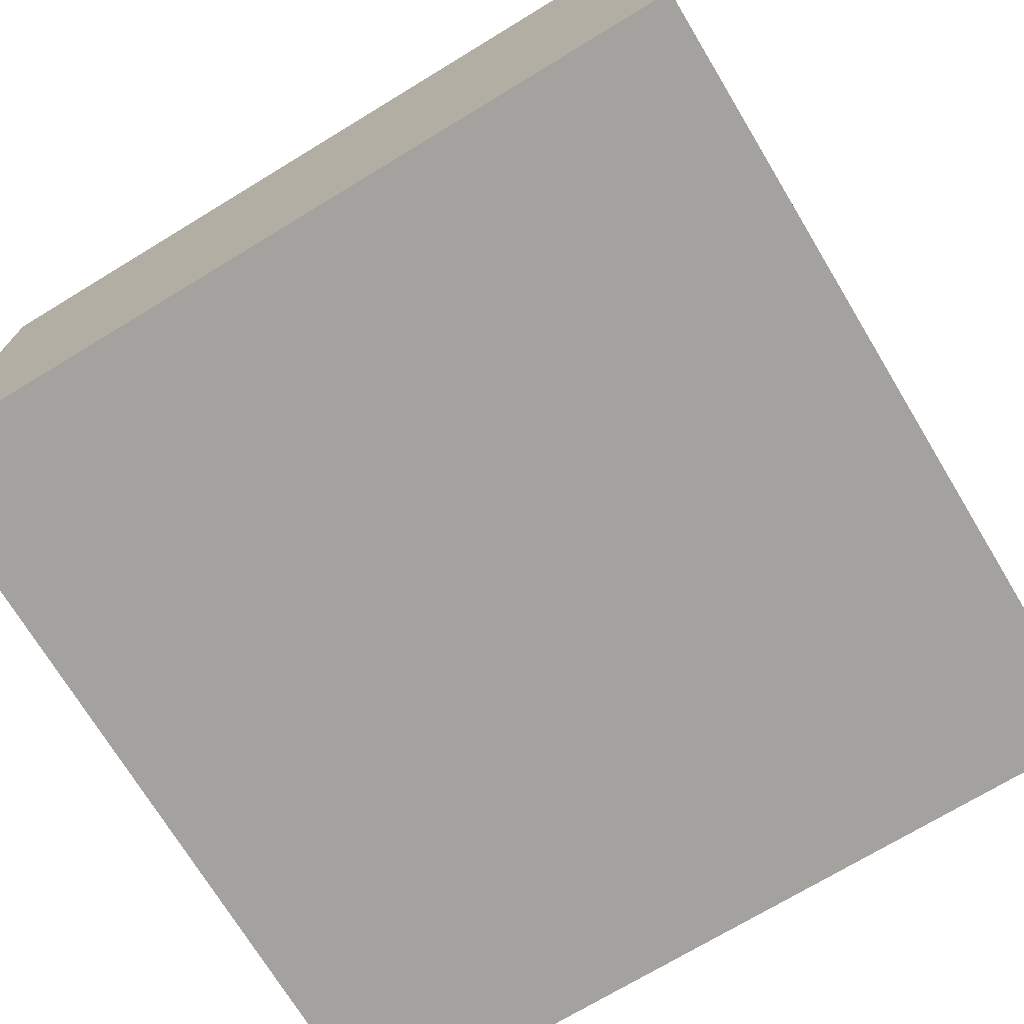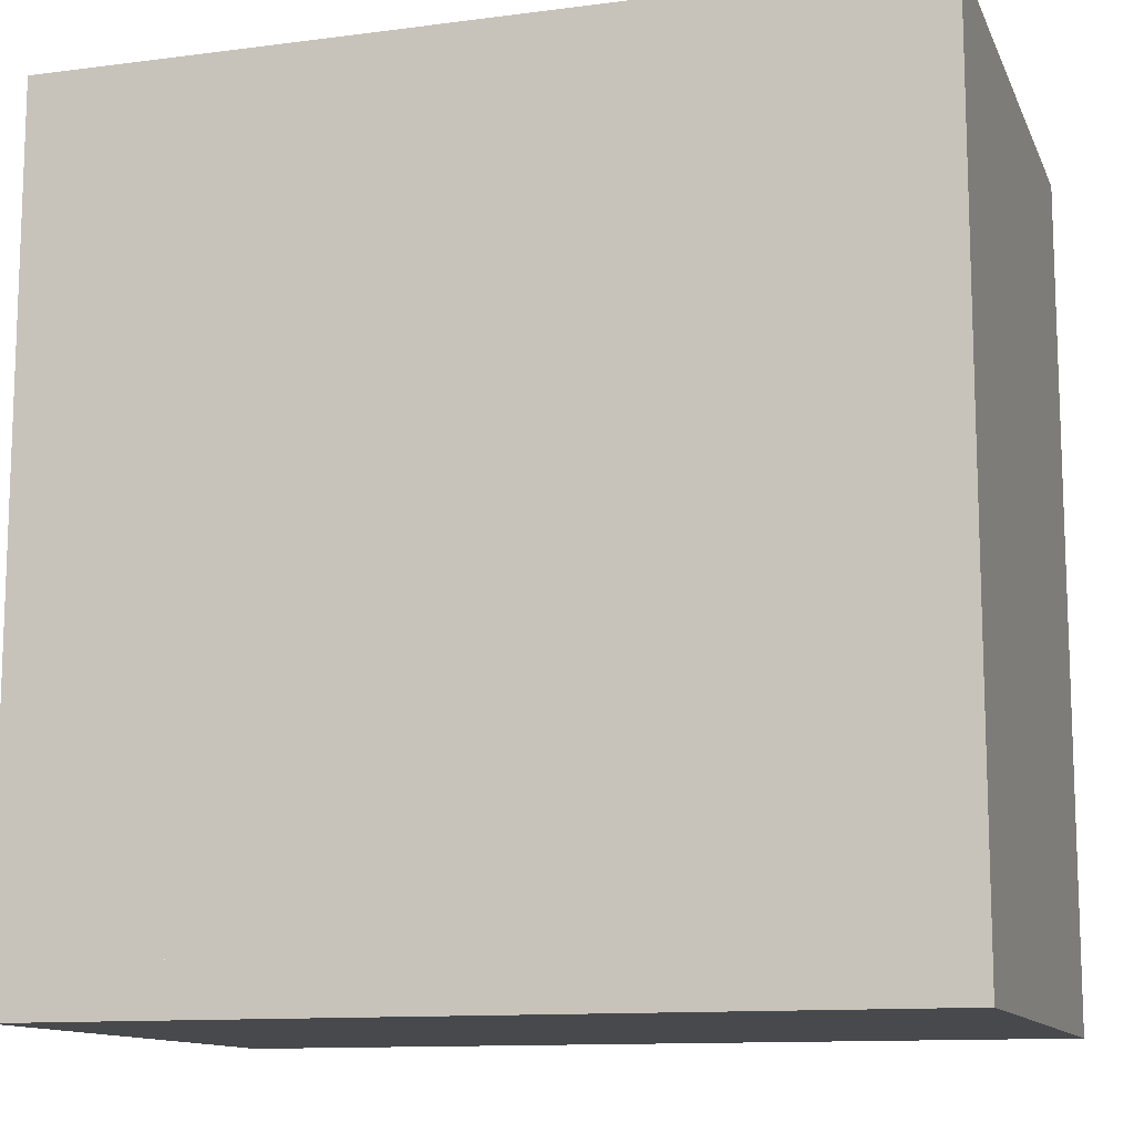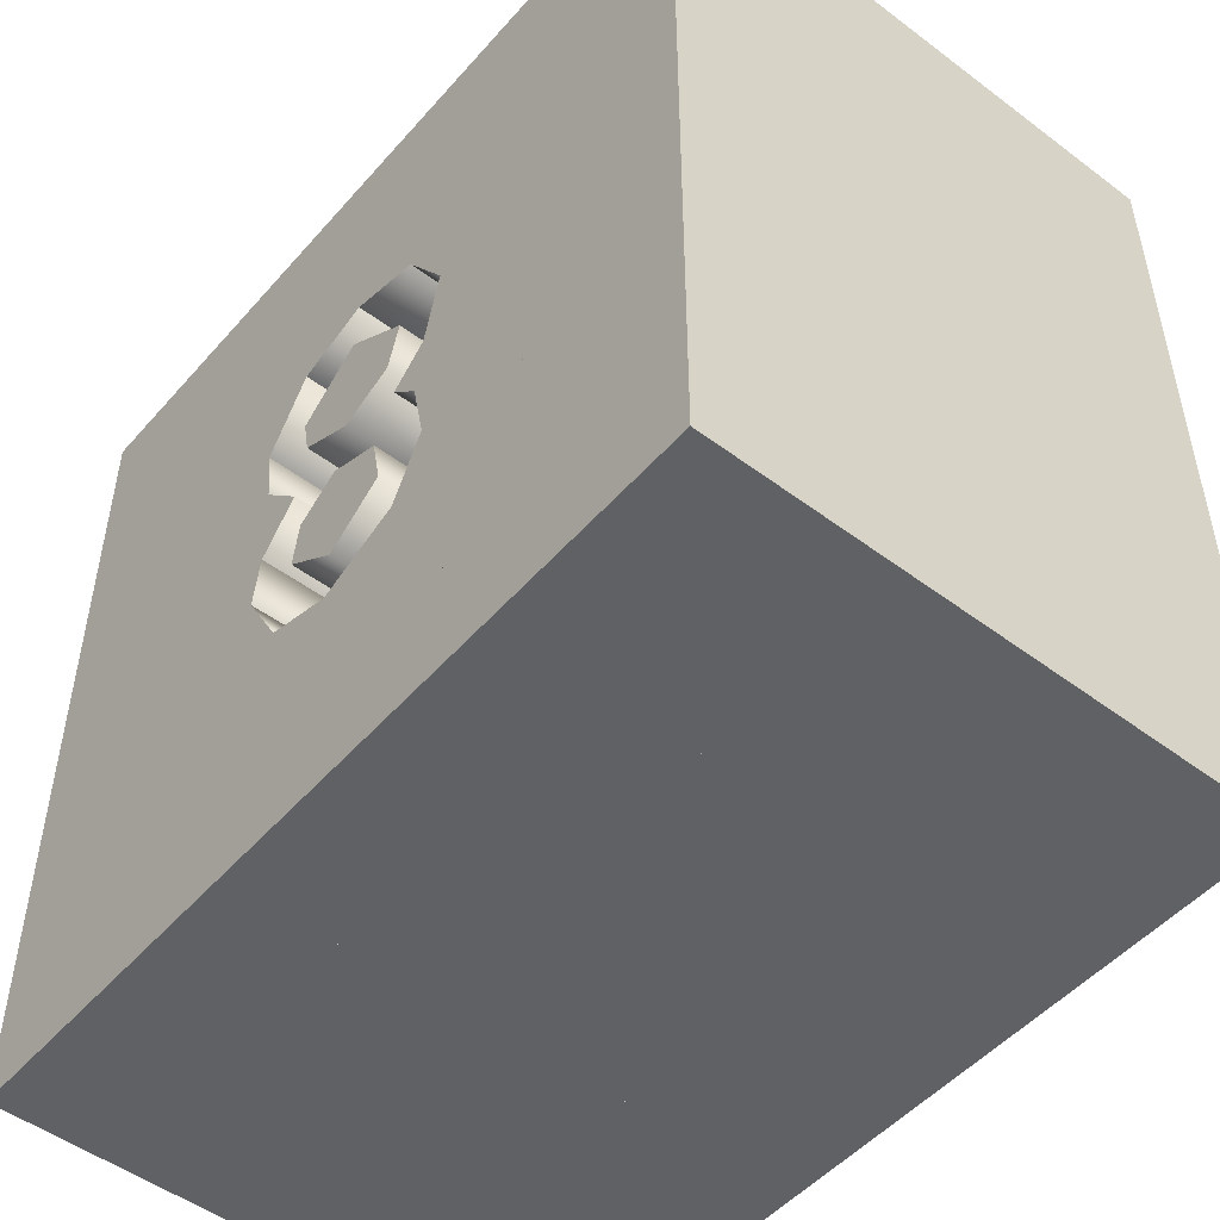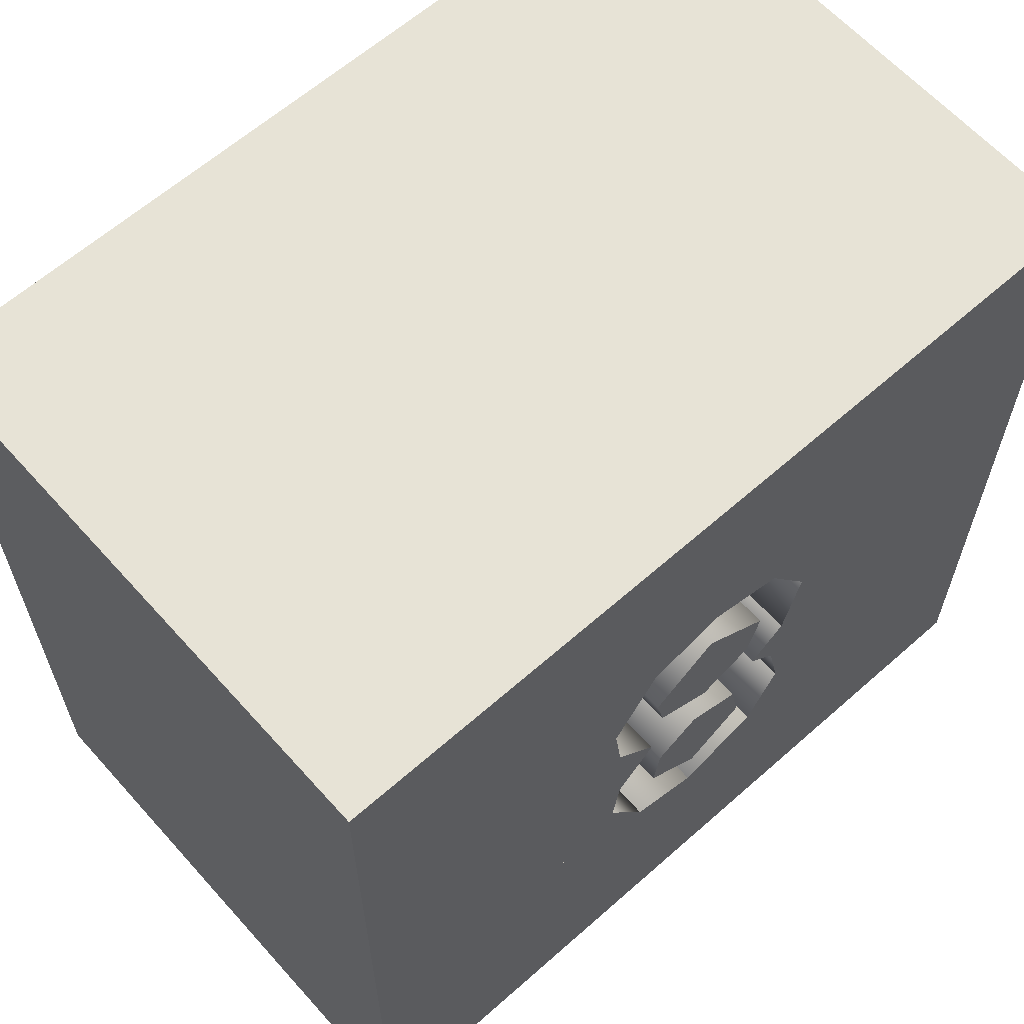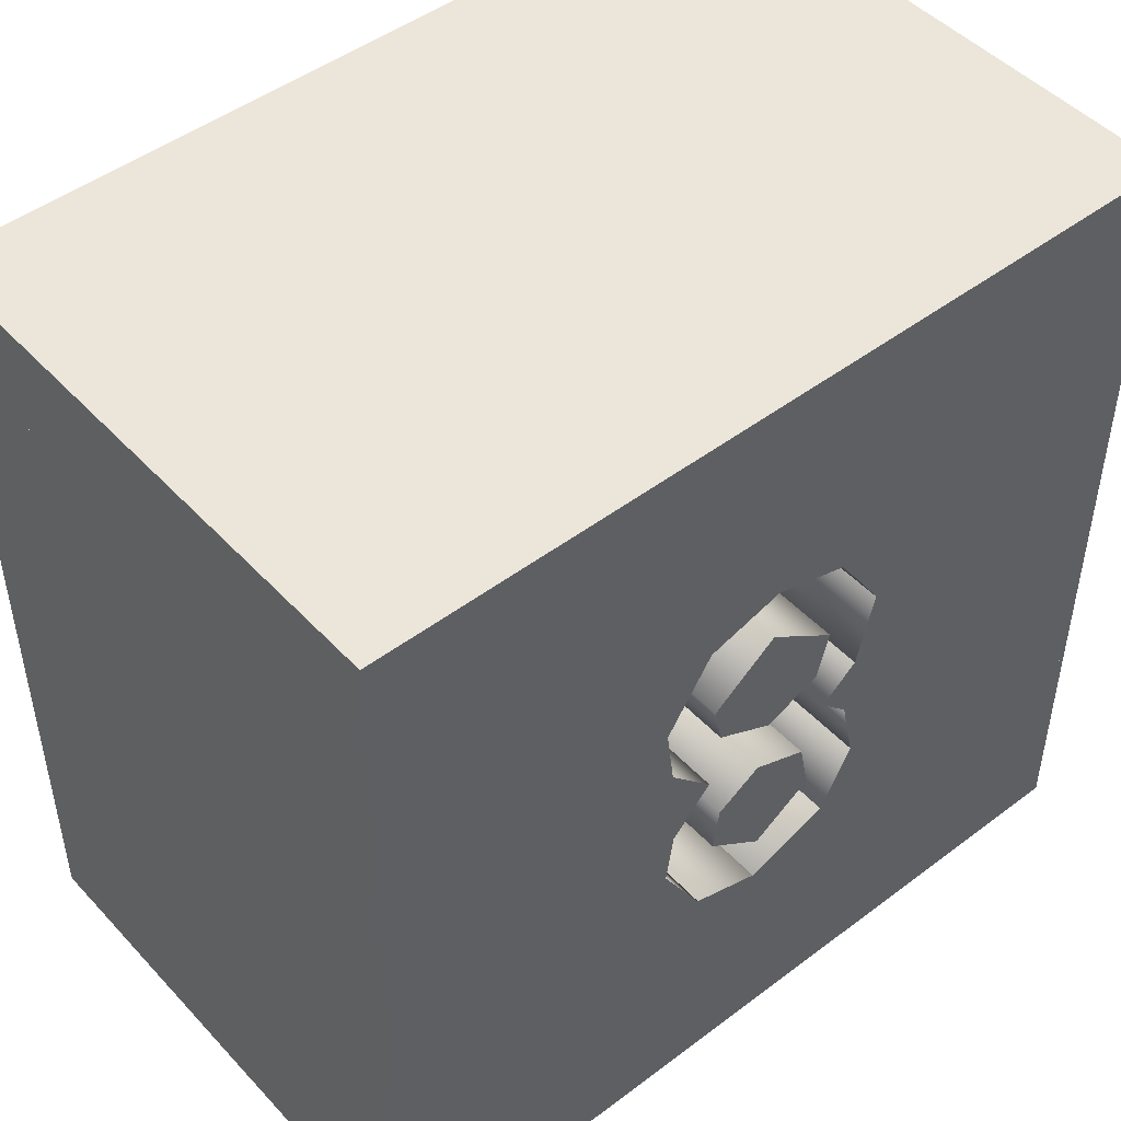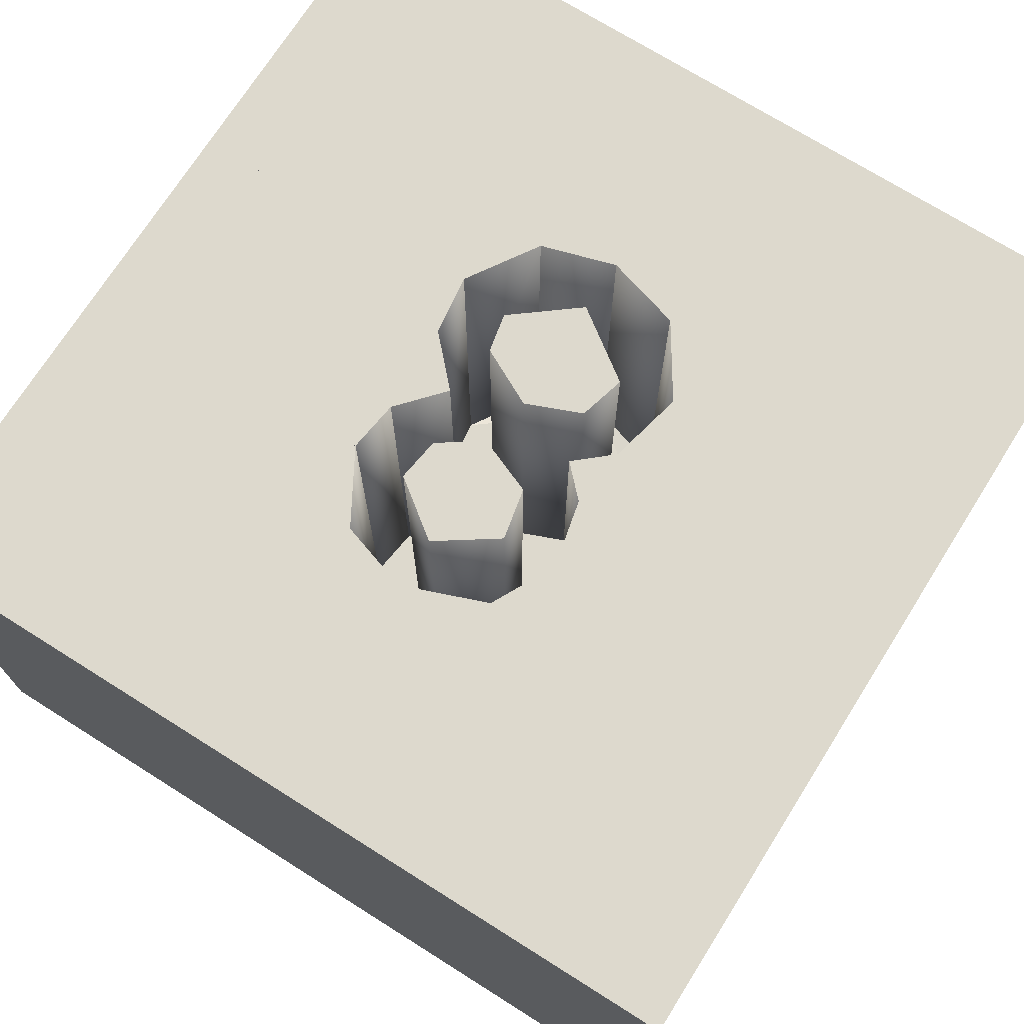
<metadata>
{"format":"obj","ext":"obj","renderer":"f3d","projection":"perspective","resolution":1024,"background":"white","views":[{"elev":-72.6,"azim":-58.8,"up":"+Y"},{"elev":-12.1,"azim":17.1,"up":"+Z"},{"elev":-50.2,"azim":-129.5,"up":"+Z"},{"elev":62.6,"azim":138.2,"up":"+Z"},{"elev":47.7,"azim":139.7,"up":"+Z"},{"elev":72.0,"azim":-147.8,"up":"+Y"}]}
</metadata>
<code>
o Cube.001_Cube.045
v -0.01932 -0.05 0.01623
v -0.0238 -0.05 0.03287
v 0.001044 -0.05 0.05058
v 0.02383 -0.05 0.03262
v 0.02095 -0.05 0.01869
v 0.0004 -0.05 0.0082
v 0.001044 0.1 0.05058
v -0.01932 0.1 0.01623
v 0.02383 0.1 0.03262
v -0.0238 0.1 0.03287
v 0.02095 0.1 0.01869
v 0.0004 0.1 0.0082
f 11 12 8
f 1 6 3 2
f 11 7 9
f 10 7 11 8
f 5 4 3 6
f 12 11 5 6
f 3 7 10 2
f 8 12 6 1
f 4 9 7 3
f 11 9 4 5
f 2 10 8 1
o Cube.002_Cube.046
v -0.02009 -0.05 -0.03693
v -0.01628 -0.05 -0.01861
v 0.0035 -0.05 -0.01059
v 0.01907 -0.05 -0.02062
v 0.02129 -0.05 -0.03642
v 0.001 -0.05 -0.0514
v 0.001 0.1 -0.0514
v 0.0035 0.1 -0.01059
v 0.01907 0.1 -0.02062
v -0.02009 0.1 -0.03693
v 0.02129 0.1 -0.03642
v -0.01628 0.1 -0.01861
f 19 22 24
f 19 21 23
f 16 15 14
f 20 21 19 24
f 16 18 17
f 13 18 16 14
f 19 23 17 18
f 16 21 20 15
f 22 19 18 13
f 15 20 24 14
f 24 22 13 14
f 17 23 21 16
o Cube.003_Cube.047
v 0.15 -0.1 -0.15
v 0.15 0.1 -0.15
v 0.0014 -0.05 -0.07
v 0.0263 -0.05 -0.06197
v 0.0014 0.1 -0.07
v 0.0263 0.1 -0.06197
v 0.0375 0.1 -0.15
v 0.0375 -0.1 -0.15
f 31 29 30
f 31 30 26
f 32 29 31
f 25 26 30 28
f 28 32 25
f 28 27 32
f 31 26 25 32
f 28 30 29 27
f 32 27 29
o Cube.004_Cube.048
v -0.02842 -0.05 -0.0588
v 0.0014 -0.05 -0.07
v 0.0014 0.1 -0.07
v -0.02842 0.1 -0.0588
v -0.075 0.1 -0.15
v 0.0375 0.1 -0.15
v -0.075 -0.1 -0.15
v 0.0375 -0.1 -0.15
f 35 40 38
f 37 36 35
f 37 35 38
f 36 37 39 33
f 33 39 40 34
f 37 38 40 39
f 35 34 40
f 34 35 36 33
o Cube.005_Cube.049
v -0.15 -0.1 -0.15
v -0.15 0.1 -0.15
v -0.04003 -0.05 -0.03628
v -0.02842 -0.05 -0.0588
v -0.04003 0.1 -0.03628
v -0.02842 0.1 -0.0588
v -0.075 0.1 -0.15
v -0.15 0.1 -0.075
v -0.15 -0.1 -0.075
v -0.075 -0.1 -0.15
f 47 45 46
f 49 50 44 43
f 48 45 47 42
f 42 47 50 41
f 49 41 50
f 49 48 42 41
f 47 46 44 50
f 44 46 45 43
f 43 45 48 49
o Cube.006_Cube.050
v -0.03463 -0.05 -0.01208
v -0.04003 -0.05 -0.03628
v -0.03463 0.1 -0.01208
v -0.04003 0.1 -0.03628
v -0.15 0.1 0
v -0.15 0.1 -0.075
v -0.15 -0.1 0
v -0.15 -0.1 -0.075
f 55 53 54 56
f 57 55 56 58
f 58 52 51 57
f 51 53 55 57
f 54 53 51 52
f 56 54 52 58
o Cube.008_Cube.051
v -0.03703 -0.05 0.00972
v -0.0242 -0.05 -0.0014
v -0.03463 -0.05 -0.01208
v -0.0242 0.1 -0.0014
v -0.03463 0.1 -0.01208
v -0.03703 0.1 0.00972
v -0.15 0.1 0
v -0.15 -0.1 0
f 63 65 64
f 63 64 62
f 59 66 60
f 66 61 60
f 63 62 60 61
f 65 63 61 66
f 59 64 65 66
f 60 62 64 59
o Cube.009_Cube.052
v -0.04321 -0.05 0.03654
v -0.03703 -0.05 0.00972
v -0.04321 0.1 0.03654
v -0.03703 0.1 0.00972
v -0.15 0.1 0
v -0.15 0.1 0.075
v -0.15 -0.1 0
v -0.15 -0.1 0.075
f 72 71 73 74
f 74 73 68 67
f 69 70 71 72
f 71 70 68 73
f 67 69 72 74
f 68 70 69 67
o Cube.010_Cube.053
v -0.15 -0.1 0.15
v -0.15 0.1 0.15
v -0.0267 -0.05 0.06203
v -0.04321 -0.05 0.03654
v -0.04321 0.1 0.03654
v -0.0267 0.1 0.06203
v -0.15 0.1 0.075
v -0.1125 0.1 0.15
v -0.15 -0.1 0.075
v -0.1125 -0.1 0.15
f 76 81 83 75
f 84 82 76 75
f 79 82 80
f 79 76 82
f 79 81 76
f 83 78 77 84
f 75 83 84
f 81 79 78 83
f 77 80 82 84
f 79 80 77 78
o Cube.011_Cube.054
v -0.0267 -0.05 0.06203
v 0.0004 -0.05 0.07
v 0.0004 0.1 0.07
v -0.0267 0.1 0.06203
v 0 0.1 0.15
v -0.1125 0.1 0.15
v 0 -0.1 0.15
v -0.1125 -0.1 0.15
f 92 85 86 91
f 91 89 90 92
f 88 89 87
f 88 90 89
f 89 91 86
f 88 87 86 85
f 90 88 85 92
f 89 86 87
o Cube.012_Cube.055
v 0.02703 -0.05 0.0621
v 0.0004 -0.05 0.07
v 0.0004 0.1 0.07
v 0.02703 0.1 0.0621
v 0 0.1 0.15
v 0.075 0.1 0.15
v 0 -0.1 0.15
v 0.075 -0.1 0.15
f 93 100 99 94
f 97 99 100 98
f 98 100 93 96
f 97 94 99
f 95 97 98 96
f 93 94 95 96
f 97 95 94
o Cube.013_Cube.056
v 0.15 -0.1 0.15
v 0.15 0.1 0.15
v 0.04322 -0.05 0.03674
v 0.02703 -0.05 0.0621
v 0.04322 0.1 0.03674
v 0.02703 0.1 0.0621
v 0.075 0.1 0.15
v 0.15 0.1 0.1125
v 0.075 -0.1 0.15
v 0.15 -0.1 0.1125
f 101 102 107 109
f 109 107 106 104
f 105 106 107
f 105 107 102
f 105 102 108
f 101 109 110
f 105 108 110 103
f 104 103 110 109
f 110 108 102 101
f 106 105 103 104
o Cube.014_Cube.057
v 0.04028 -0.05 0.0152
v 0.04322 -0.05 0.03674
v 0.04028 0.1 0.0152
v 0.04322 0.1 0.03674
v 0.15 0.1 0.0375
v 0.15 0.1 0.1125
v 0.15 -0.1 0.0375
v 0.15 -0.1 0.1125
f 112 111 117 118
f 113 114 116
f 113 116 115
f 113 115 117 111
f 118 116 114 112
f 117 115 116 118
f 114 113 111 112
o Cube.015_Cube.058
v 0.03873 -0.05 -0.01746
v 0.0246 -0.05 -0.0014
v 0.04028 -0.05 0.0152
v 0.0246 0.1 -0.0014
v 0.04028 0.1 0.0152
v 0.03873 0.1 -0.01746
v 0.15 0.1 0.0375
v 0.15 0.1 -0.0375
v 0.15 -0.1 0.0375
v 0.15 -0.1 -0.0375
f 124 126 128 119
f 127 120 128
f 124 122 123
f 127 125 123 121
f 120 119 128
f 125 126 124 123
f 121 120 127
f 128 126 125 127
f 121 123 122 120
f 122 124 119 120
o Cube.016_Cube.059
v 0.04125 -0.05 -0.03593
v 0.03873 -0.05 -0.01746
v 0.04125 0.1 -0.03593
v 0.03873 0.1 -0.01746
v 0.15 0.1 -0.075
v 0.15 0.1 -0.0375
v 0.15 -0.1 -0.075
v 0.15 -0.1 -0.0375
f 134 133 131 132
f 130 129 135 136
f 135 133 134 136
f 136 134 132 130
f 131 133 135 129
f 132 131 129 130
o Cube.017_Cube.060
v 0.15 -0.1 -0.15
v 0.15 0.1 -0.15
v 0.0263 -0.05 -0.06197
v 0.04125 -0.05 -0.03593
v 0.0263 0.1 -0.06197
v 0.04125 0.1 -0.03593
v 0.15 0.1 -0.075
v 0.15 -0.1 -0.075
f 137 138 143 144
f 140 139 137 144
f 144 143 142 140
f 143 138 141 142
f 141 138 137 139
f 142 141 139 140
o Cube.018_Cube.061
v 0.15 -0.1 -0.15
v -0.04321 -0.05 0.03654
v -0.04003 -0.05 -0.03628
v 0.0014 -0.05 -0.07
v 0.04125 -0.05 -0.03593
v 0.04322 -0.05 0.03674
v 0.0004 -0.05 0.07
v -0.15 -0.1 -0.075
v 0.075 -0.1 0.15
v -0.15 -0.1 0.075
v -0.075 -0.1 -0.15
v -0.1125 -0.1 0.15
v 0.15 -0.1 0.1125
f 148 149 145
f 149 150 145
f 150 157 145
f 157 153 156
f 157 156 154
f 157 154 152
f 157 152 155
f 157 155 145
f 155 148 145
f 154 146 147 152
f 147 146 151
f 154 156 151 146
f 147 149 148
f 150 149 147 151
f 151 153 157 150
f 156 153 151
f 152 147 148 155

</code>
